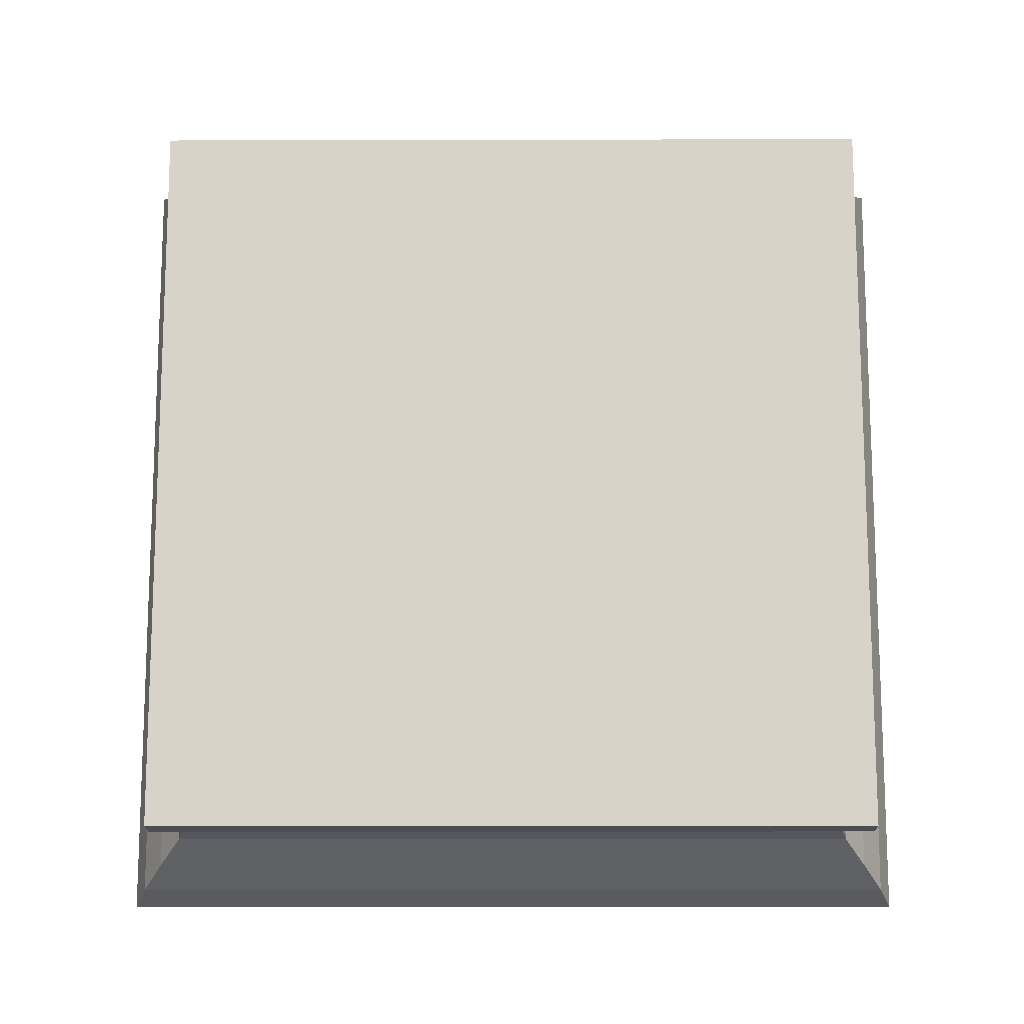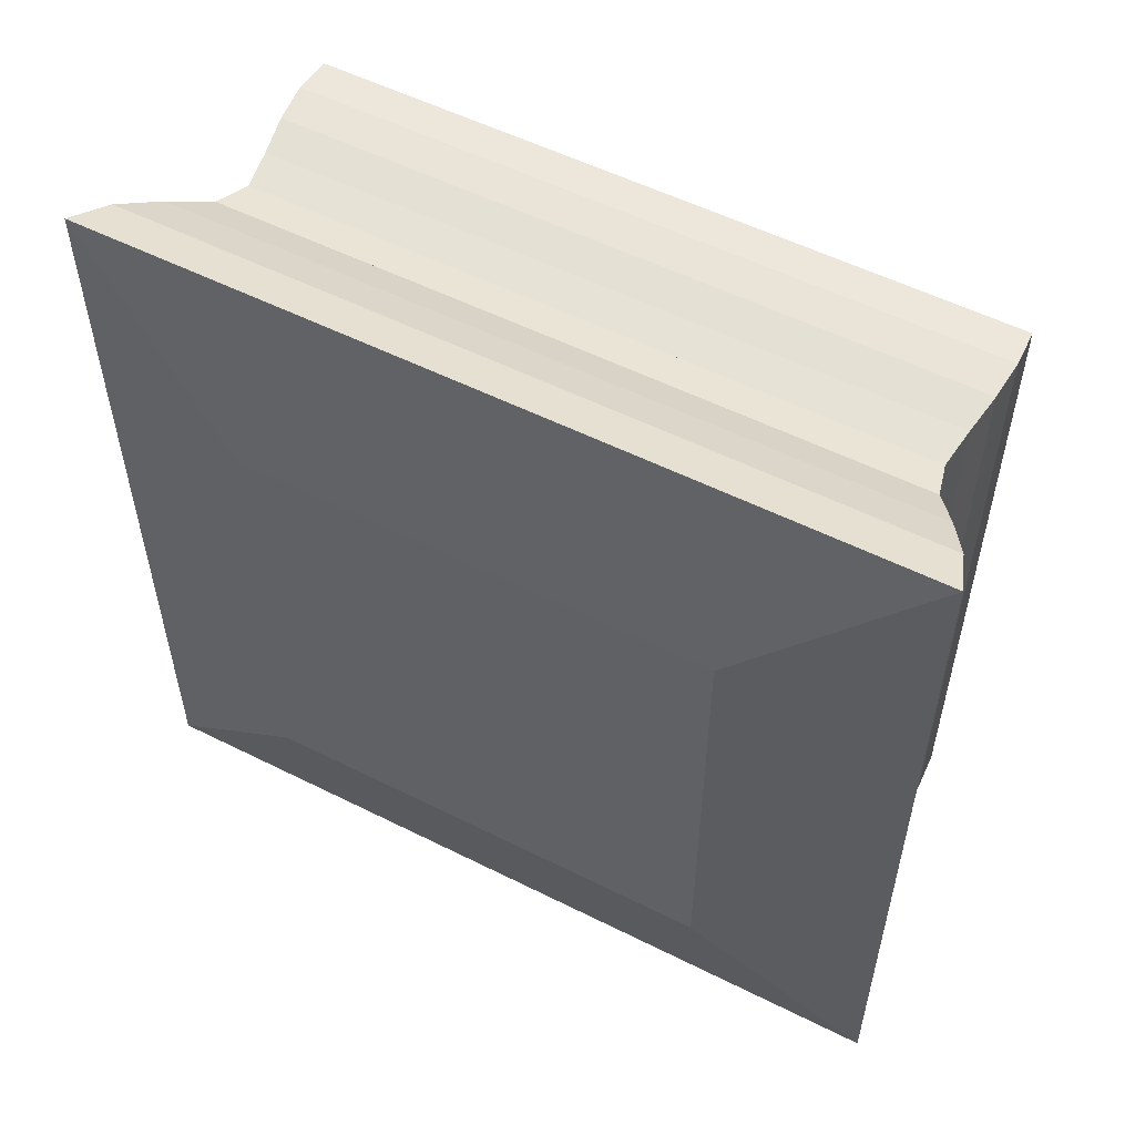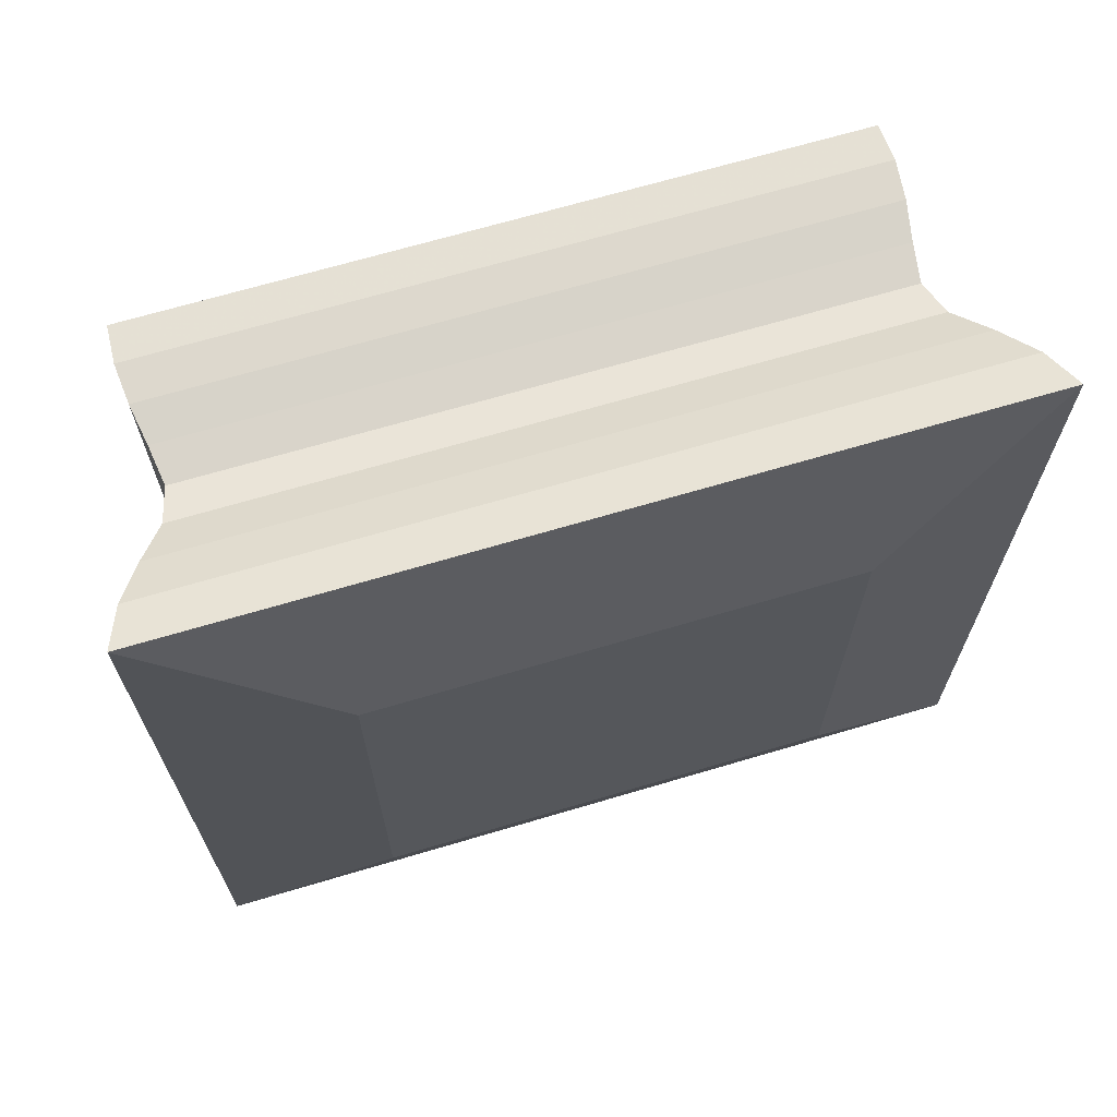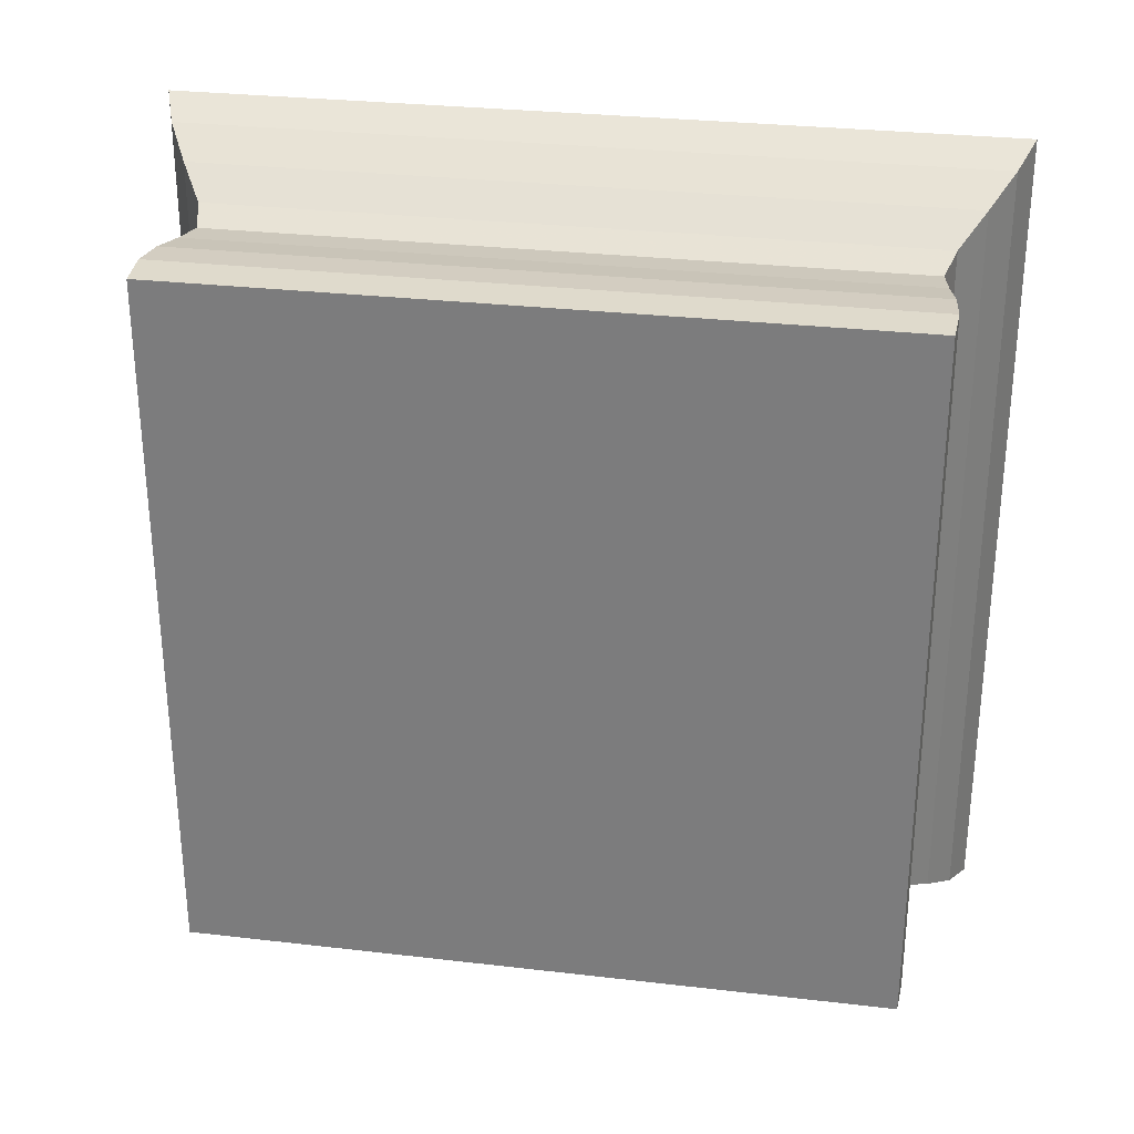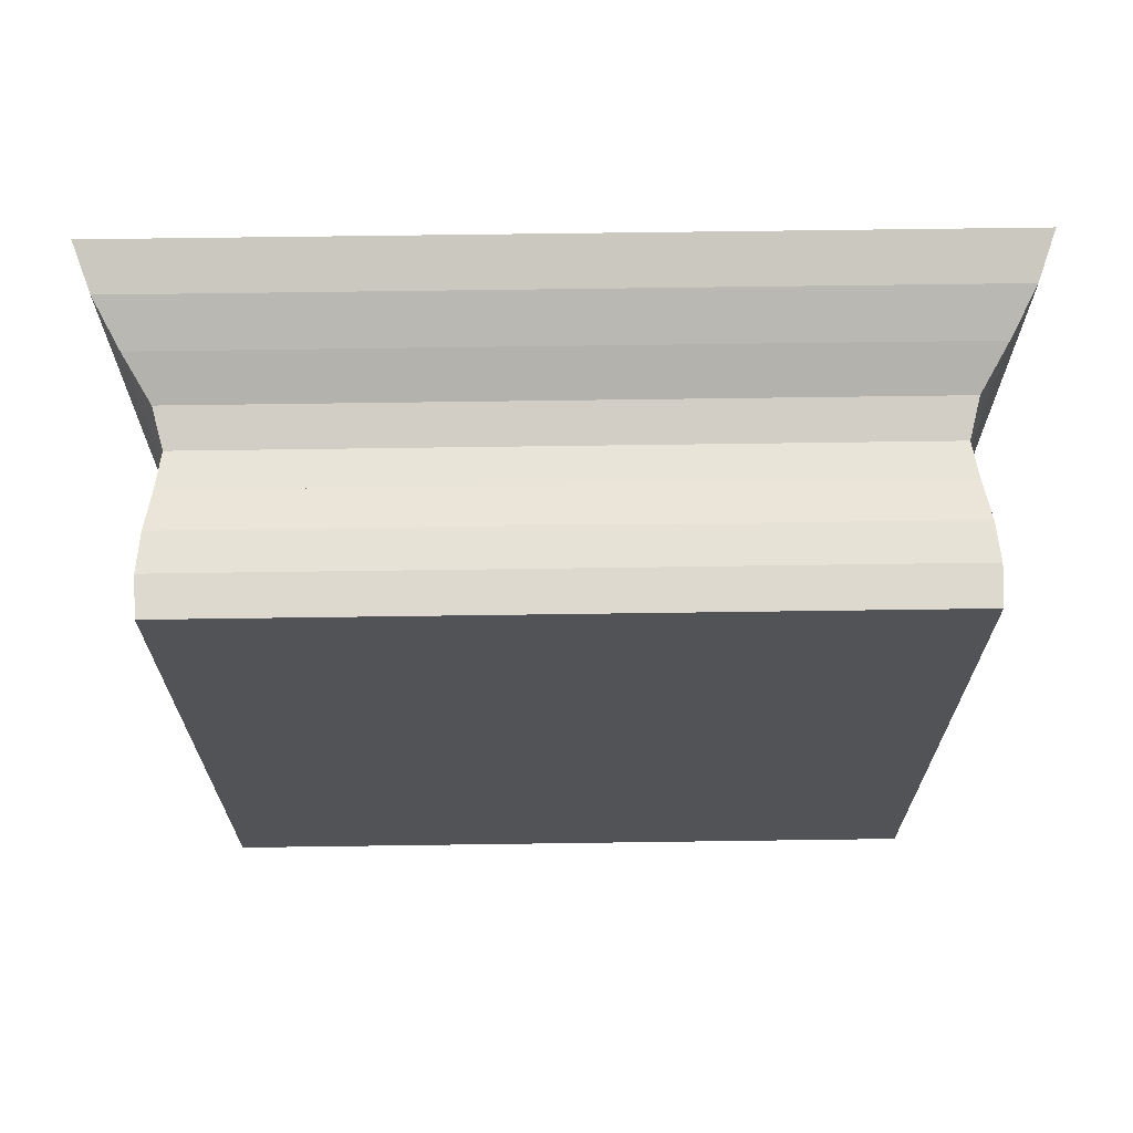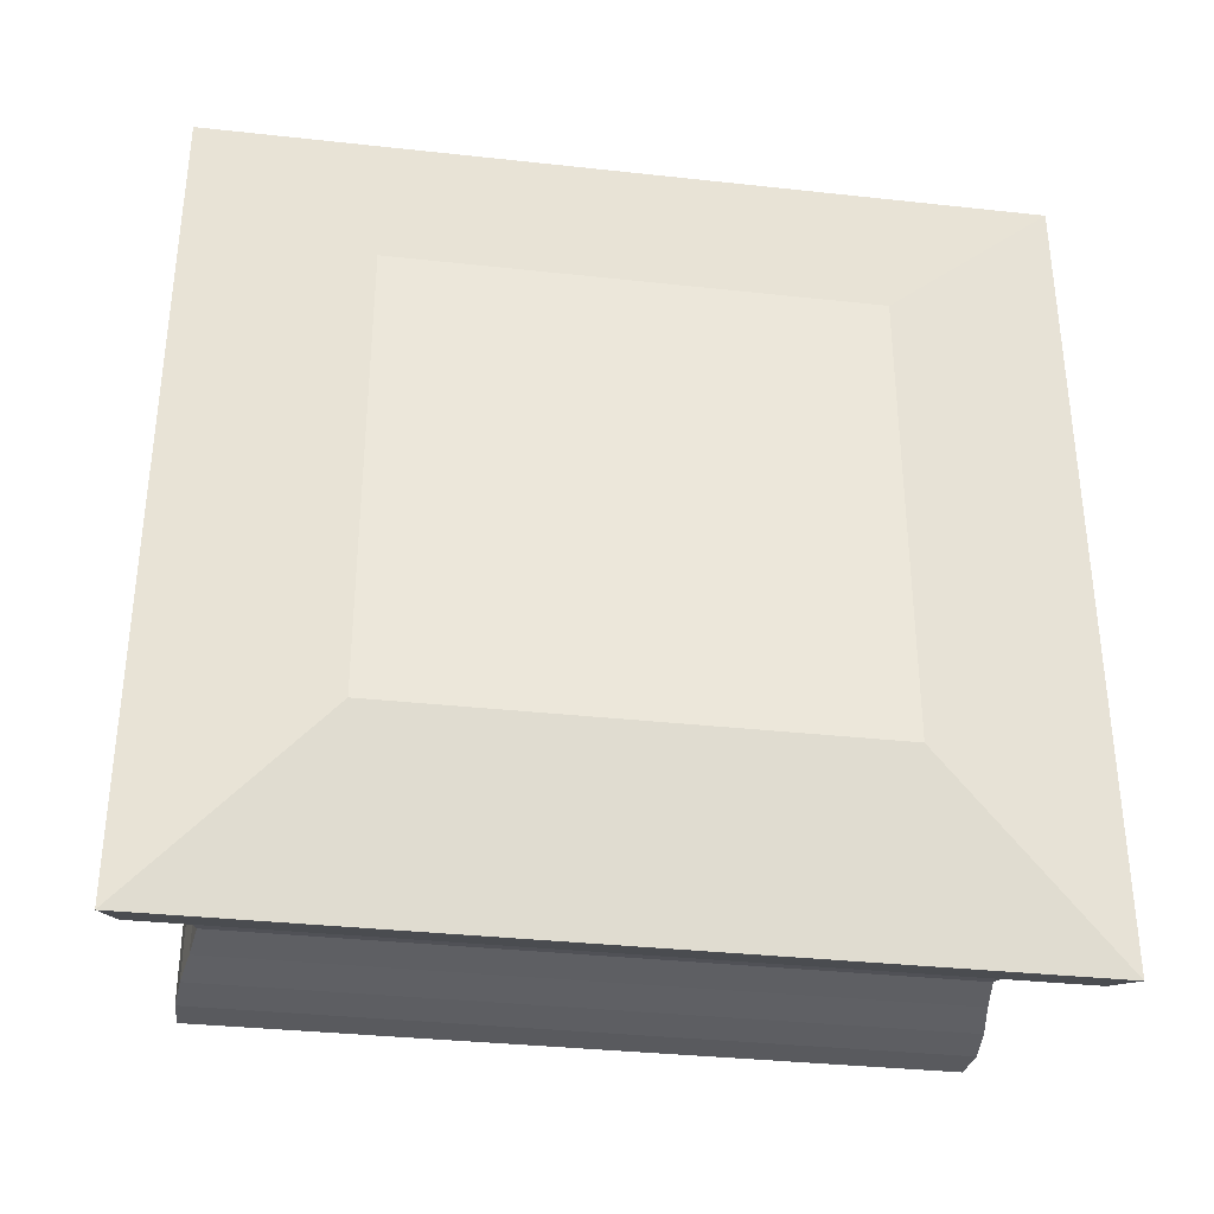
<metadata>
{"format":"obj","ext":"obj","renderer":"f3d","projection":"perspective","resolution":1024,"background":"white","views":[{"elev":-13.3,"azim":90.3,"up":"+Y"},{"elev":54.8,"azim":-62.1,"up":"+Y"},{"elev":67.8,"azim":-106.6,"up":"+Z"},{"elev":29.6,"azim":99.7,"up":"+Z"},{"elev":68.3,"azim":89.2,"up":"+Z"},{"elev":-34.5,"azim":-98.4,"up":"+Z"}]}
</metadata>
<code>
v 0 -1 -1
v 0 -1 1
v 0 1 1
v 0 1 -1
v 0.1959 -1.763 -1.763
v 0.1959 -1.763 1.763
v 0.1959 1.763 1.763
v 0.1959 1.763 -1.763
v 0.3843 -1.696 -1.696
v 0.3843 -1.696 1.696
v 0.3843 1.696 1.696
v 0.3843 1.696 -1.696
v 0.5617 -1.596 -1.596
v 0.5617 -1.596 1.596
v 0.5617 1.596 1.596
v 0.5617 1.596 -1.596
v 0.7275 -1.492 -1.492
v 0.7275 -1.492 1.492
v 0.7275 1.492 1.492
v 0.7275 1.492 -1.492
v 0.8887 -1.451 -1.451
v 0.8887 -1.451 1.451
v 0.8887 1.451 1.451
v 0.8887 1.451 -1.451
v 1.052 -1.473 -1.473
v 1.052 -1.473 1.473
v 1.052 1.473 1.473
v 1.052 1.473 -1.473
v 1.219 -1.502 -1.502
v 1.219 -1.502 1.502
v 1.219 1.502 1.502
v 1.219 1.502 -1.502
v 1.388 -1.517 -1.517
v 1.388 -1.517 1.517
v 1.388 1.517 1.517
v 1.388 1.517 -1.517
v 1.555 -1.508 -1.508
v 1.555 -1.508 1.508
v 1.555 1.508 1.508
v 1.555 1.508 -1.508
f 1 2 4 5
f 5 6 7 8
f 5 6 2 1
f 6 7 3 2
f 7 8 4 3
f 8 5 1 4
f 9 10 11 12
f 9 10 6 5
f 10 11 7 6
f 11 12 8 7
f 12 9 5 8
f 13 14 15 16
f 13 14 10 9
f 14 15 11 10
f 15 16 12 11
f 16 13 9 12
f 17 18 19 20
f 17 18 14 13
f 18 19 15 14
f 19 20 16 15
f 20 17 13 16
f 21 22 23 24
f 21 22 18 17
f 22 23 19 18
f 23 24 20 19
f 24 21 17 20
f 25 26 27 28
f 25 26 22 21
f 26 27 23 22
f 27 28 24 23
f 28 25 21 24
f 29 30 31 32
f 29 30 26 25
f 30 31 27 26
f 31 32 28 27
f 32 29 25 28
f 33 34 35 36
f 33 34 30 29
f 34 35 31 30
f 35 36 32 31
f 36 33 29 32
f 37 38 39 40
f 37 38 34 33
f 38 39 35 34
f 39 40 36 35
f 40 37 33 36

</code>
